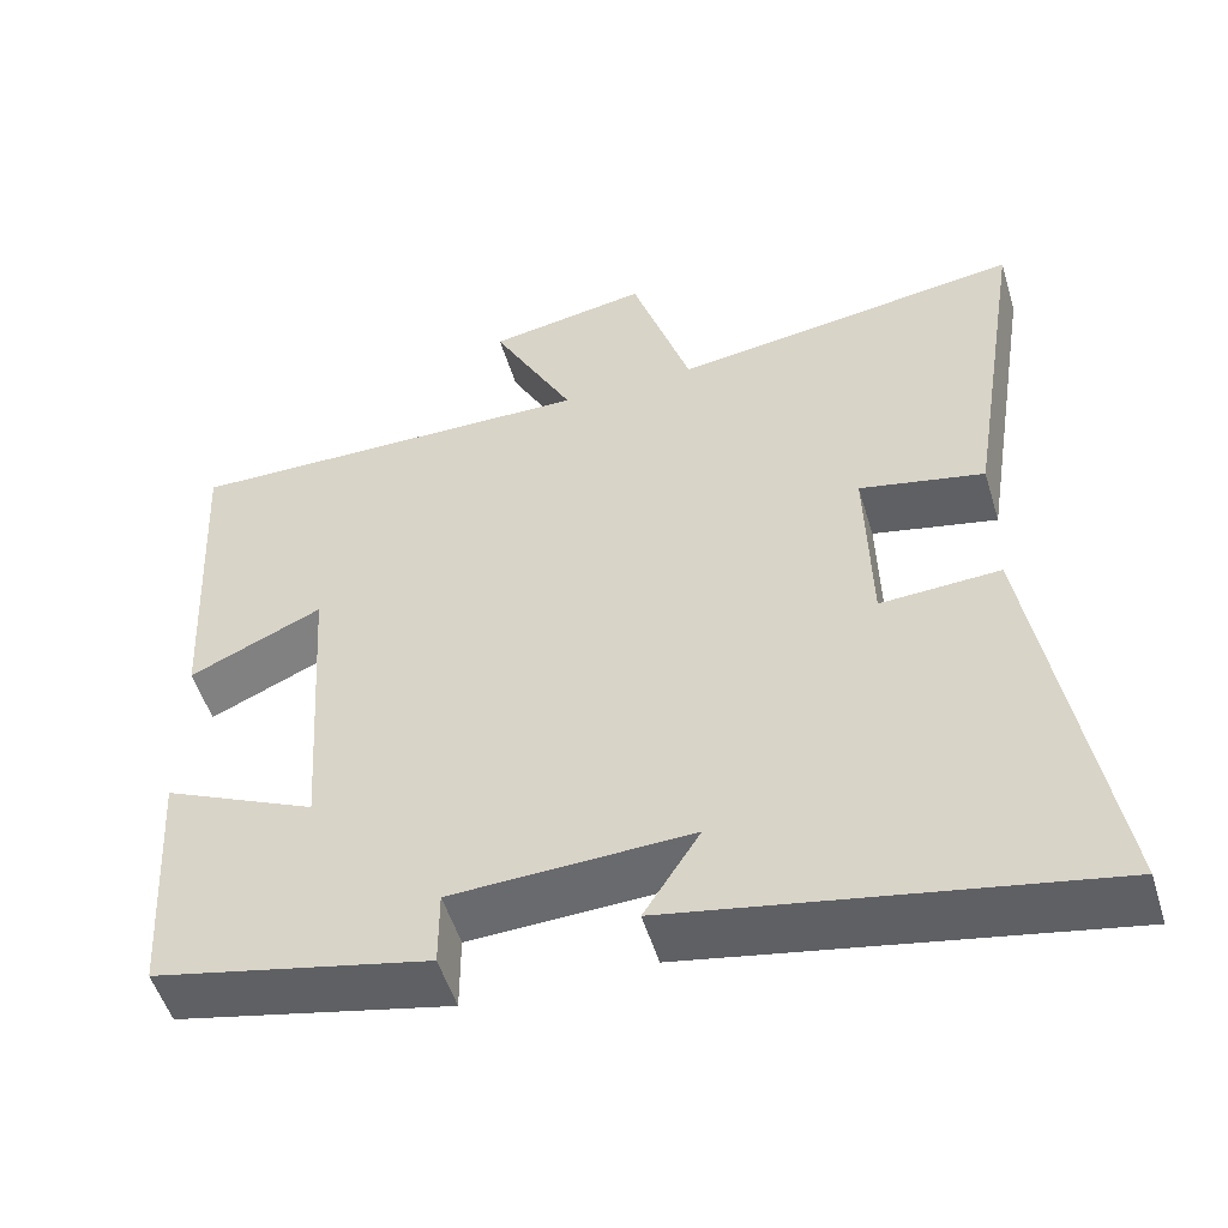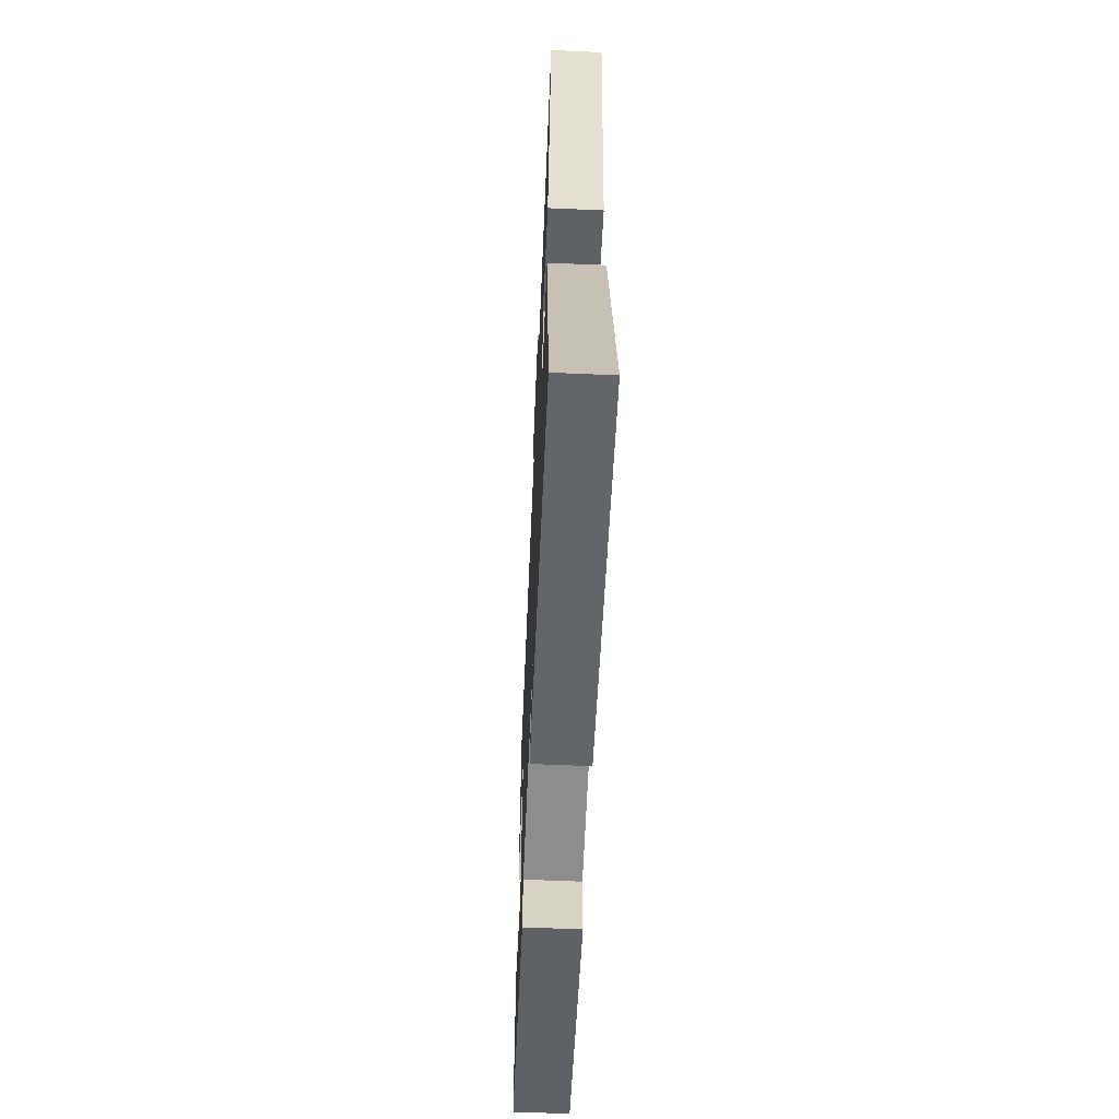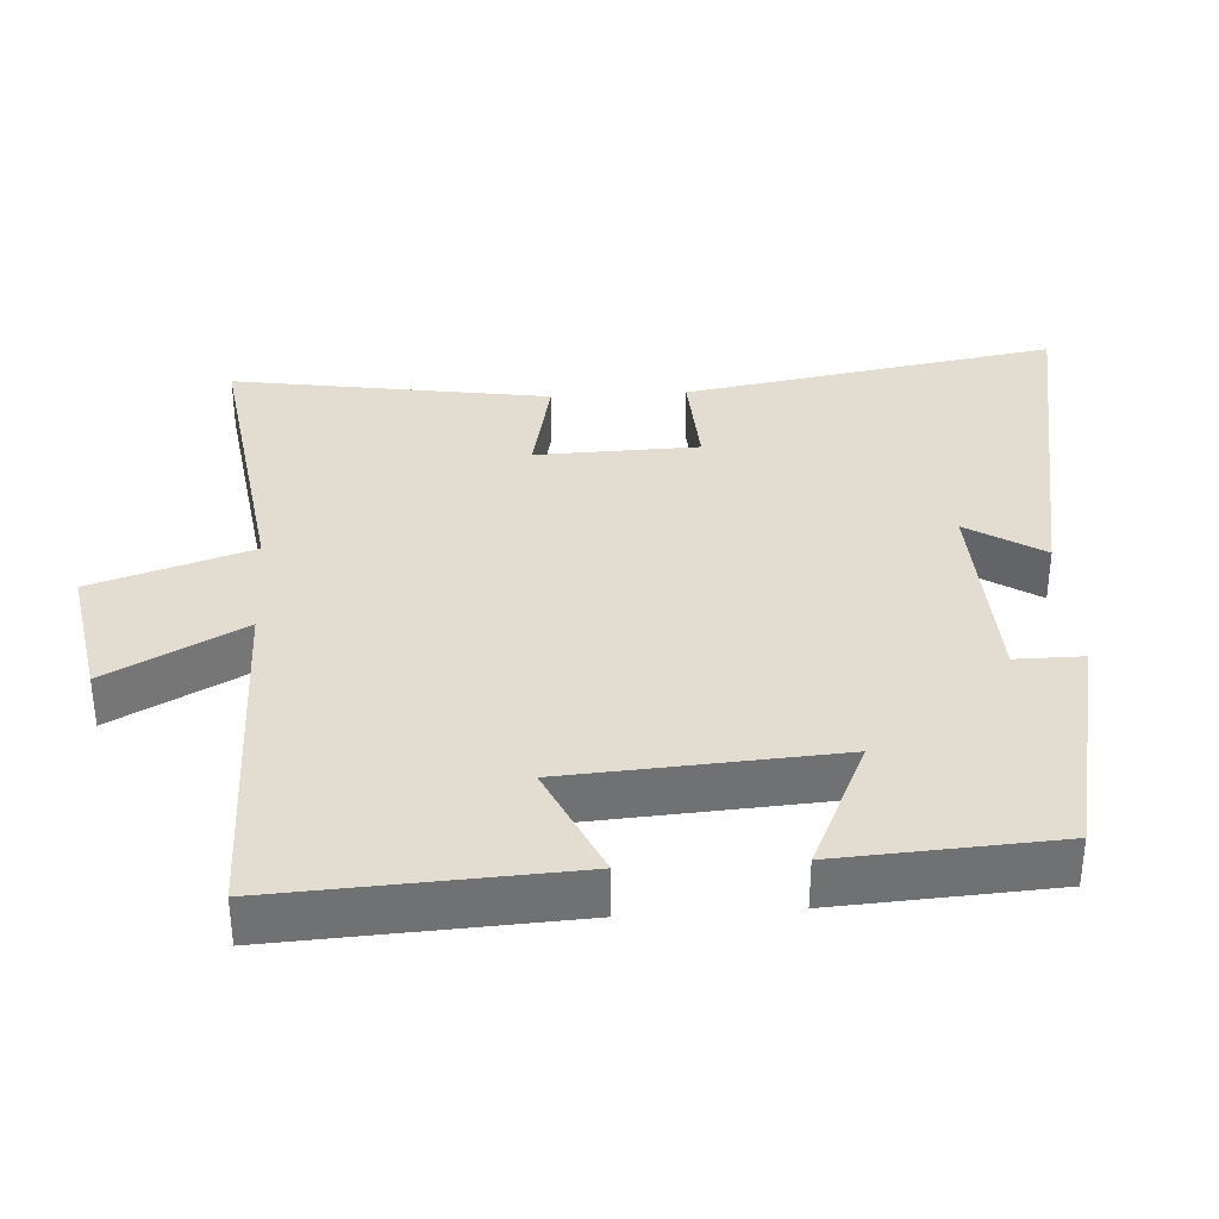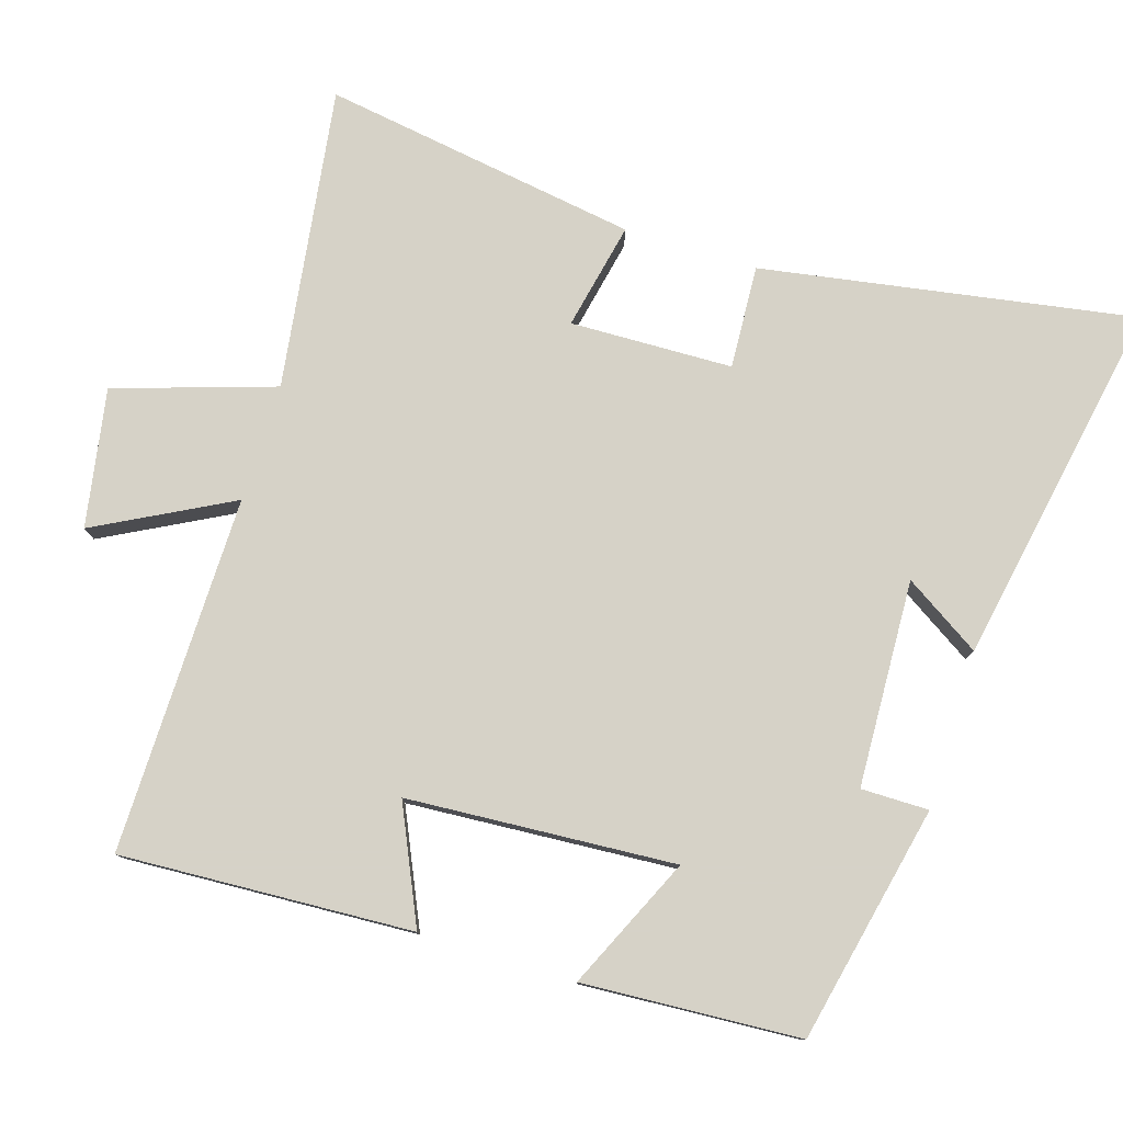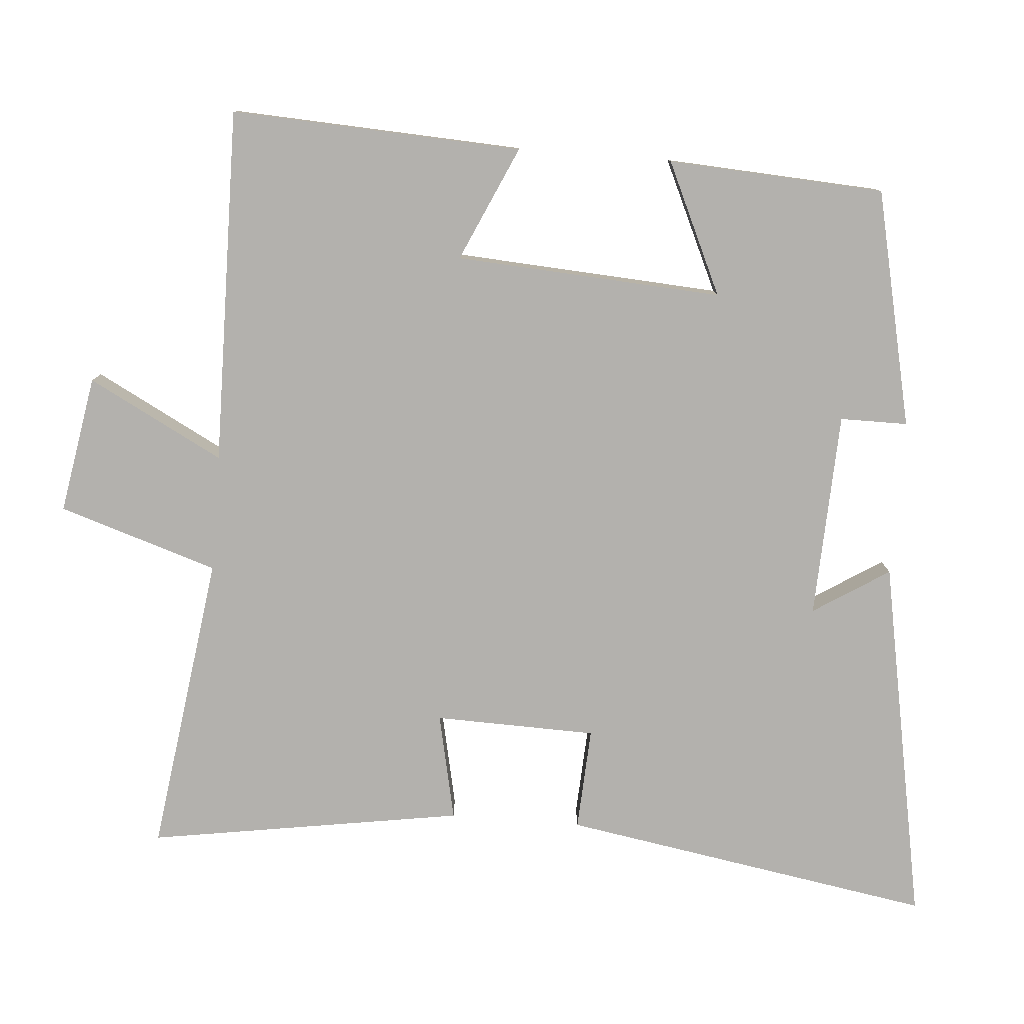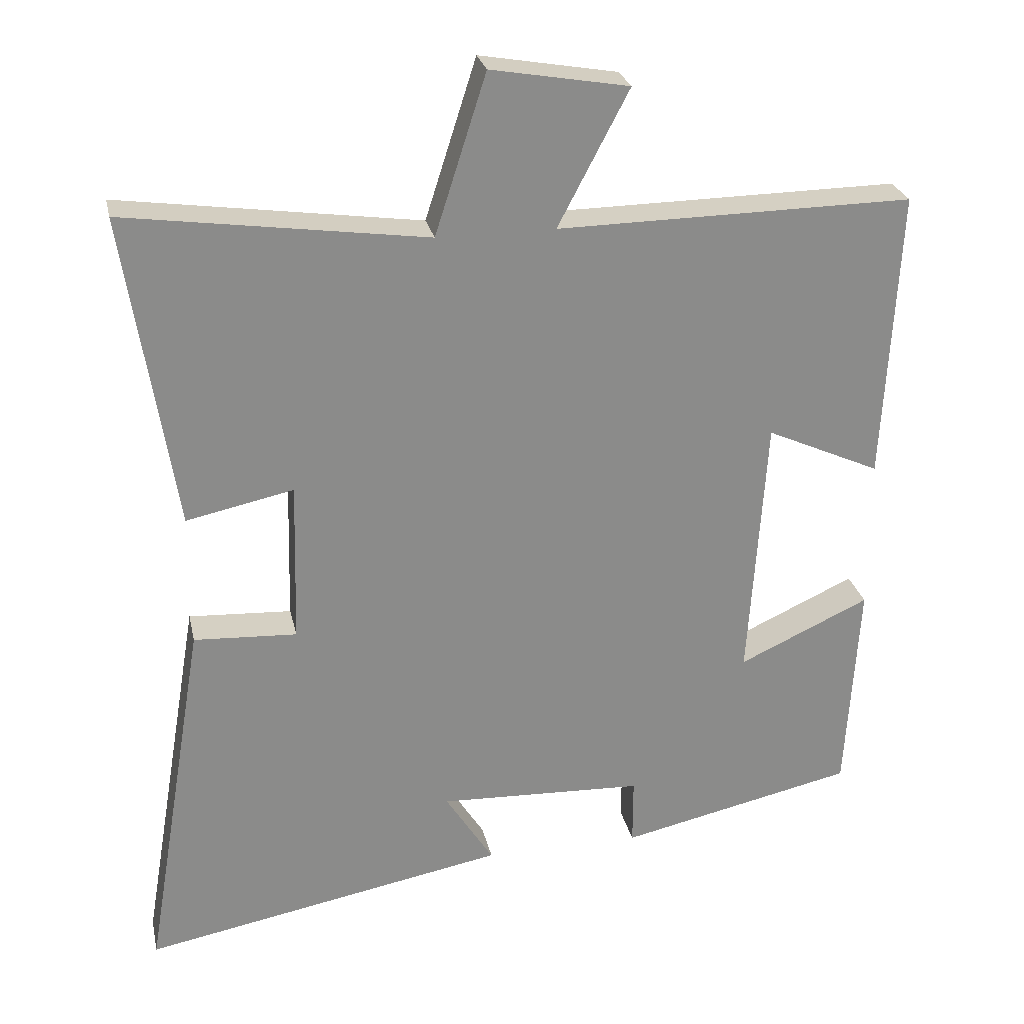
<metadata>
{"format":"obj","ext":"obj","renderer":"f3d","projection":"perspective","resolution":1024,"background":"white","views":[{"elev":-52.2,"azim":-163.2,"up":"+Z"},{"elev":-62.2,"azim":-92.5,"up":"+Z"},{"elev":35.2,"azim":86.4,"up":"+Y"},{"elev":78.5,"azim":107.2,"up":"+Y"},{"elev":-79.2,"azim":85.5,"up":"+Y"},{"elev":26.4,"azim":-12.1,"up":"+Z"}]}
</metadata>
<code>
v -0.57 0.07 0.56
v -0.146 0.07 0.5
v -0.074 0.07 0.724
v 0.12 0.07 0.69
v 0.02 0.07 0.5
v 0.521 0.07 0.506
v 0.5 0.07 0.096
v 0.339 0.07 0.169
v 0.315 0.07 -0.207
v 0.5 0.07 -0.122
v 0.482 0.07 -0.427
v 0.149 0.07 -0.5
v 0.149 0.07 -0.405
v -0.141 0.07 -0.393
v -0.073 0.07 -0.5
v -0.588 0.07 -0.596
v -0.5 0.07 -0.072
v -0.355 0.07 -0.08
v -0.349 0.07 0.148
v -0.5 0.07 0.116
v -0.57 0 0.56
v -0.146 0 0.5
v -0.074 0 0.724
v 0.12 0 0.69
v 0.02 0 0.5
v 0.521 0 0.506
v 0.5 0 0.096
v 0.339 0 0.169
v 0.315 0 -0.207
v 0.5 0 -0.122
v 0.482 0 -0.427
v 0.149 0 -0.5
v 0.149 0 -0.405
v -0.141 0 -0.393
v -0.073 0 -0.5
v -0.588 0 -0.596
v -0.5 0 -0.072
v -0.355 0 -0.08
v -0.349 0 0.148
v -0.5 0 0.116
f 19 20 1 2
f 18 19 2
f 15 16 17 18
f 14 15 18
f 13 14 18 2
f 10 11 12 13
f 9 10 13
f 8 9 13 2
f 5 6 7 8
f 5 8 2
f 2 3 4 5
f 22 21 40 39
f 22 39 38
f 38 37 36 35
f 38 35 34
f 22 38 34 33
f 33 32 31 30
f 33 30 29
f 22 33 29 28
f 28 27 26 25
f 22 28 25
f 25 24 23 22
f 1 21 22 2
f 2 22 23 3
f 3 23 24 4
f 4 24 25 5
f 5 25 26 6
f 6 26 27 7
f 7 27 28 8
f 8 28 29 9
f 9 29 30 10
f 10 30 31 11
f 11 31 32 12
f 12 32 33 13
f 13 33 34 14
f 14 34 35 15
f 15 35 36 16
f 16 36 37 17
f 17 37 38 18
f 18 38 39 19
f 19 39 40 20
f 20 40 21 1

</code>
